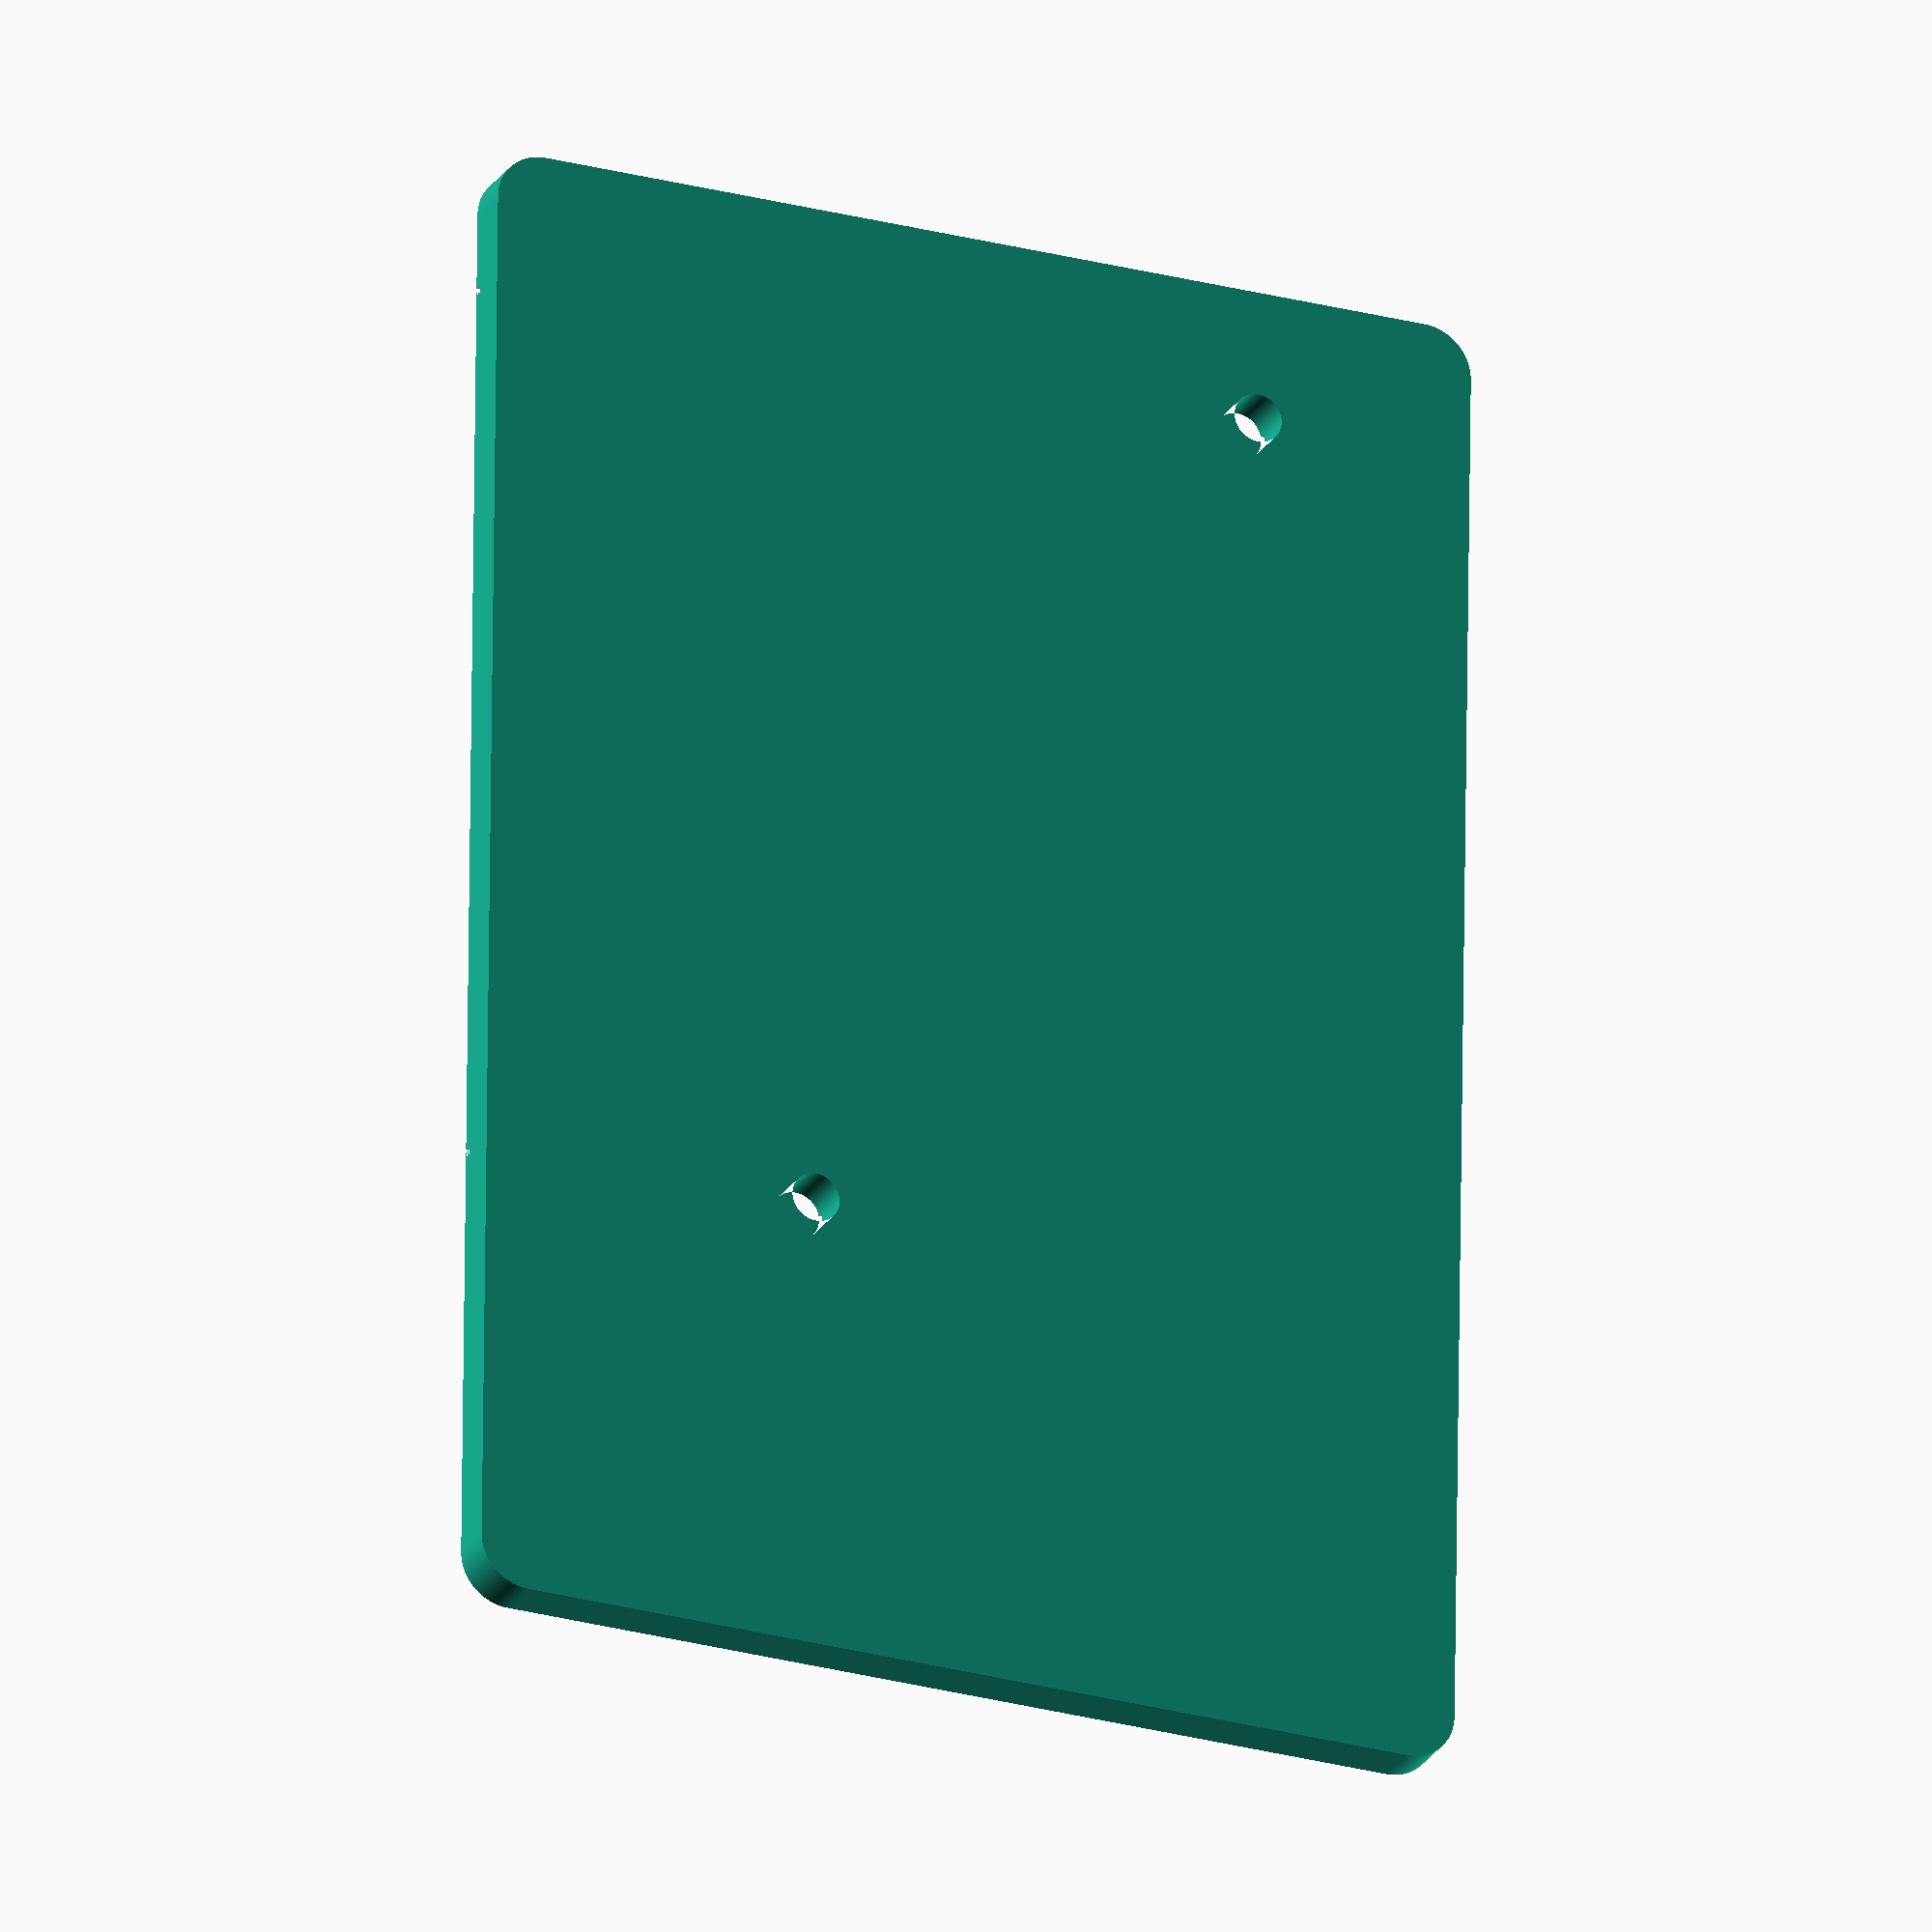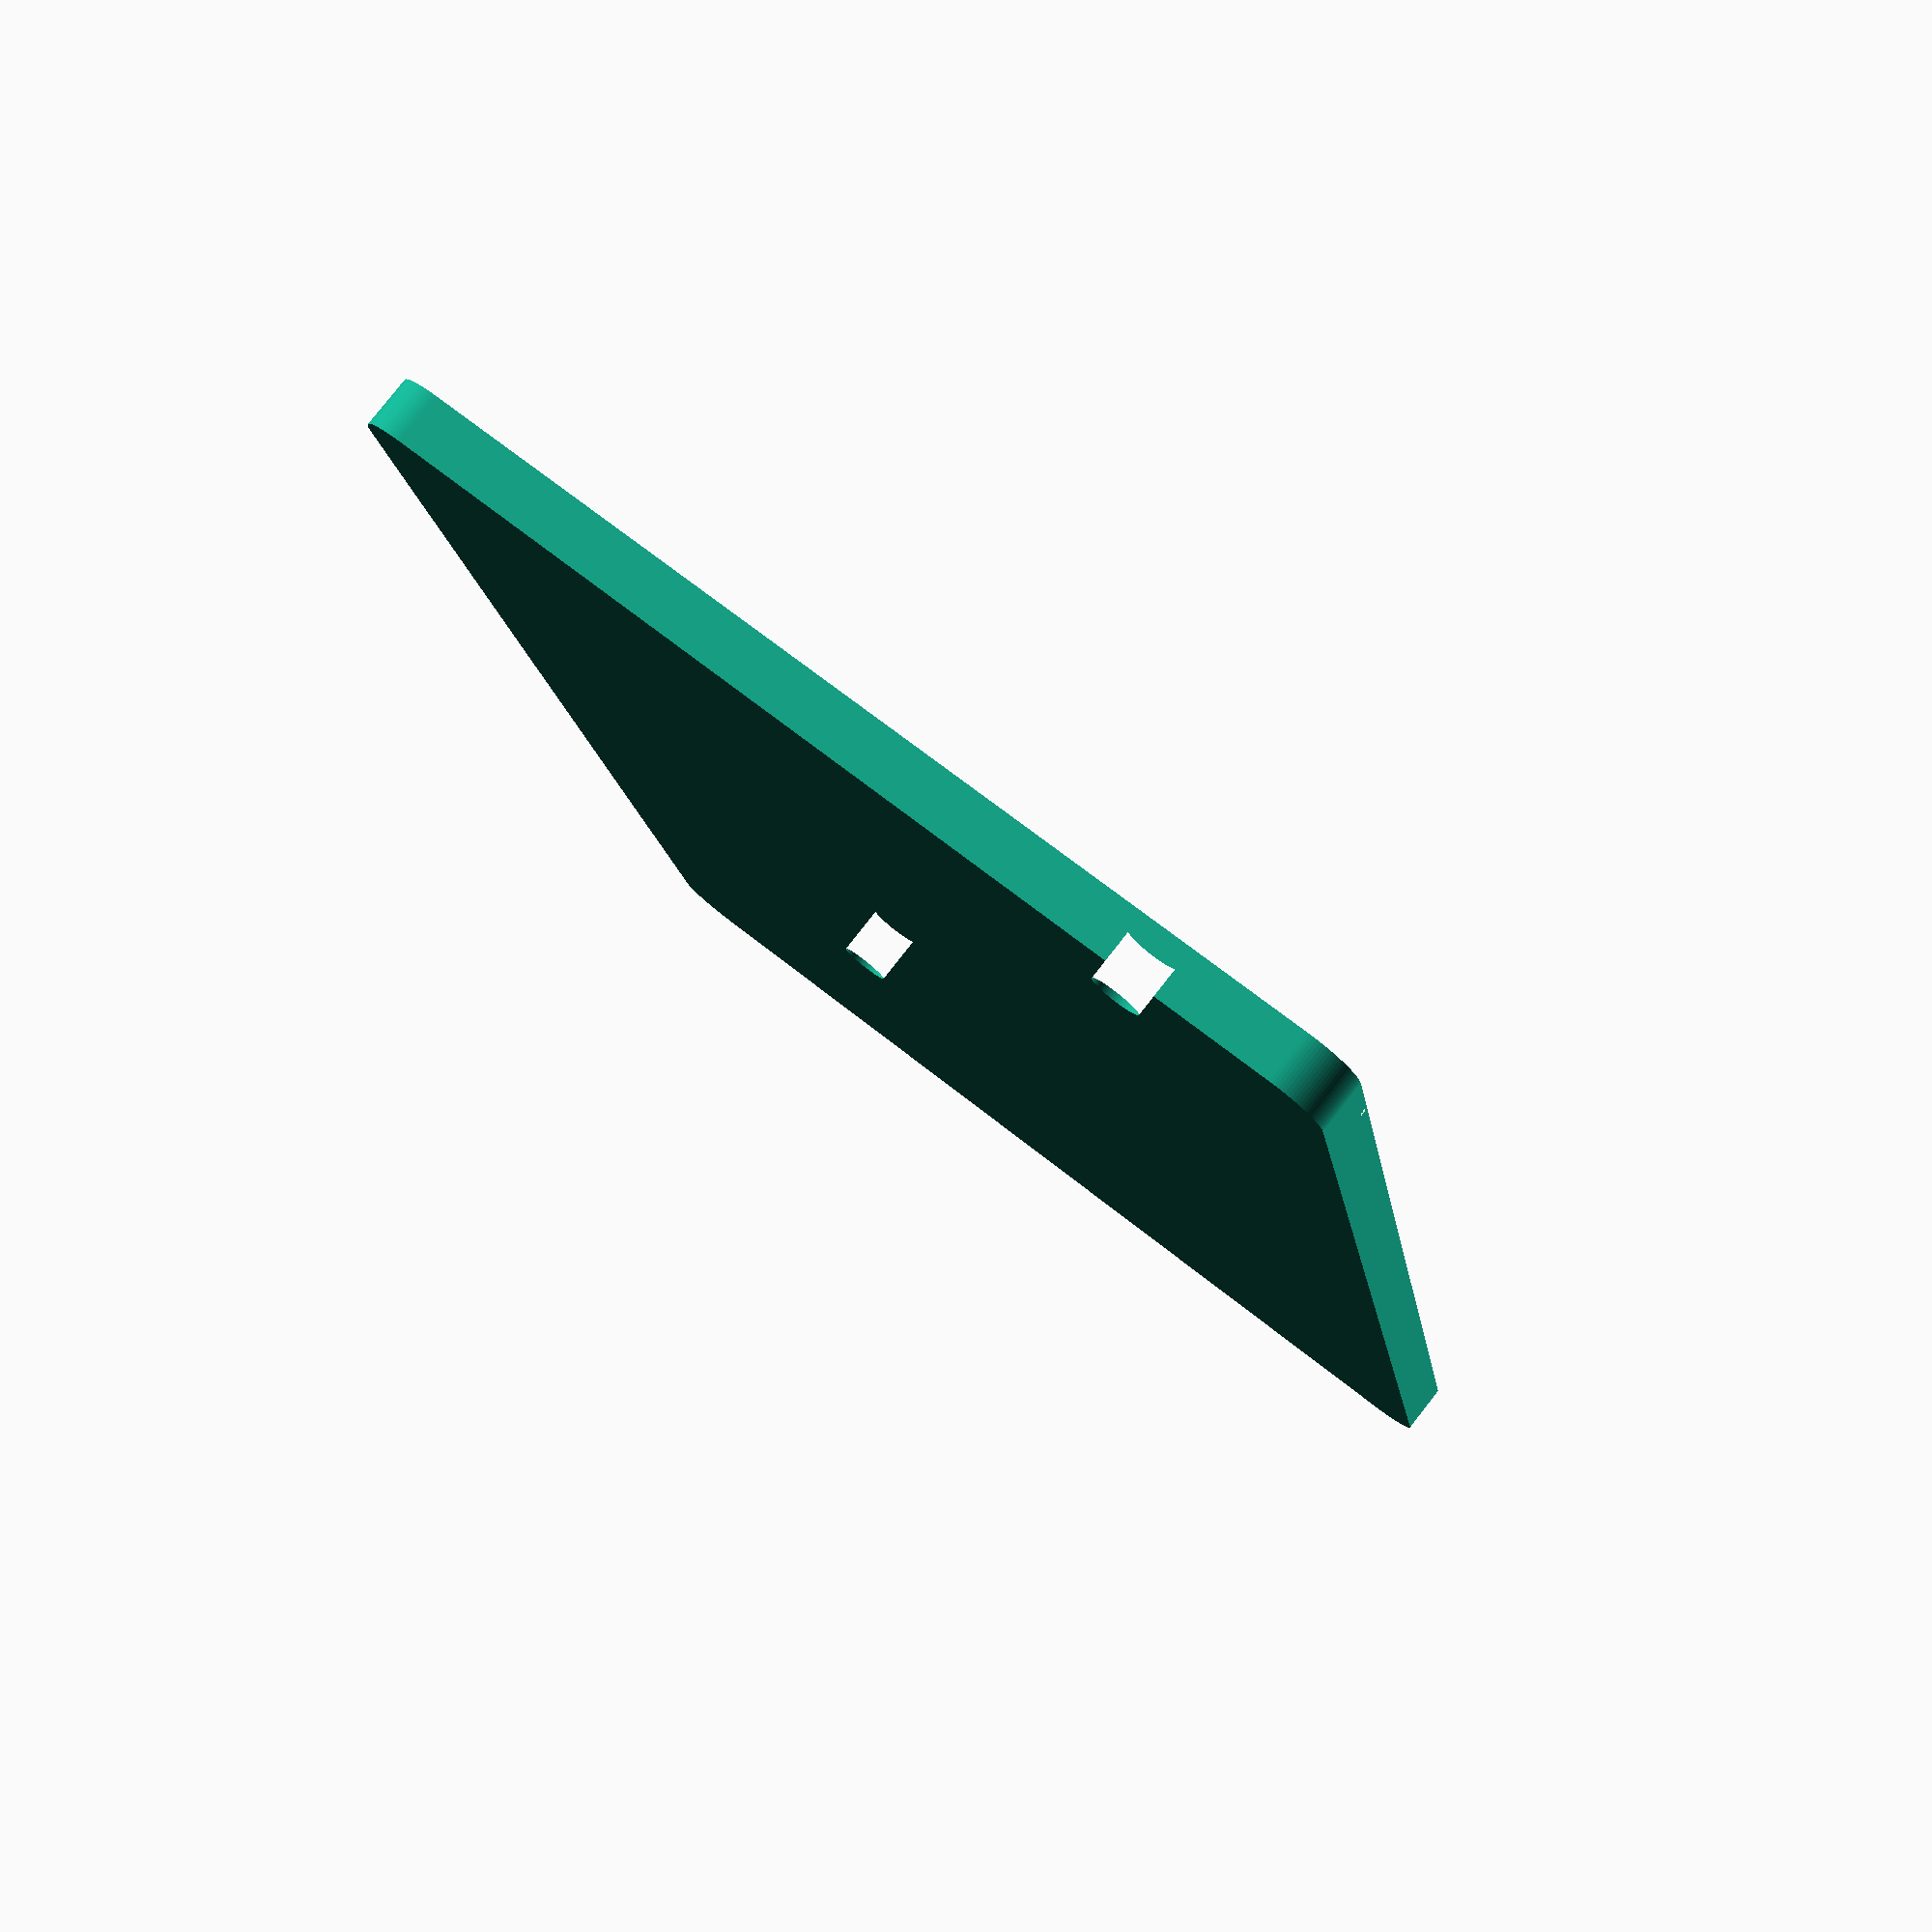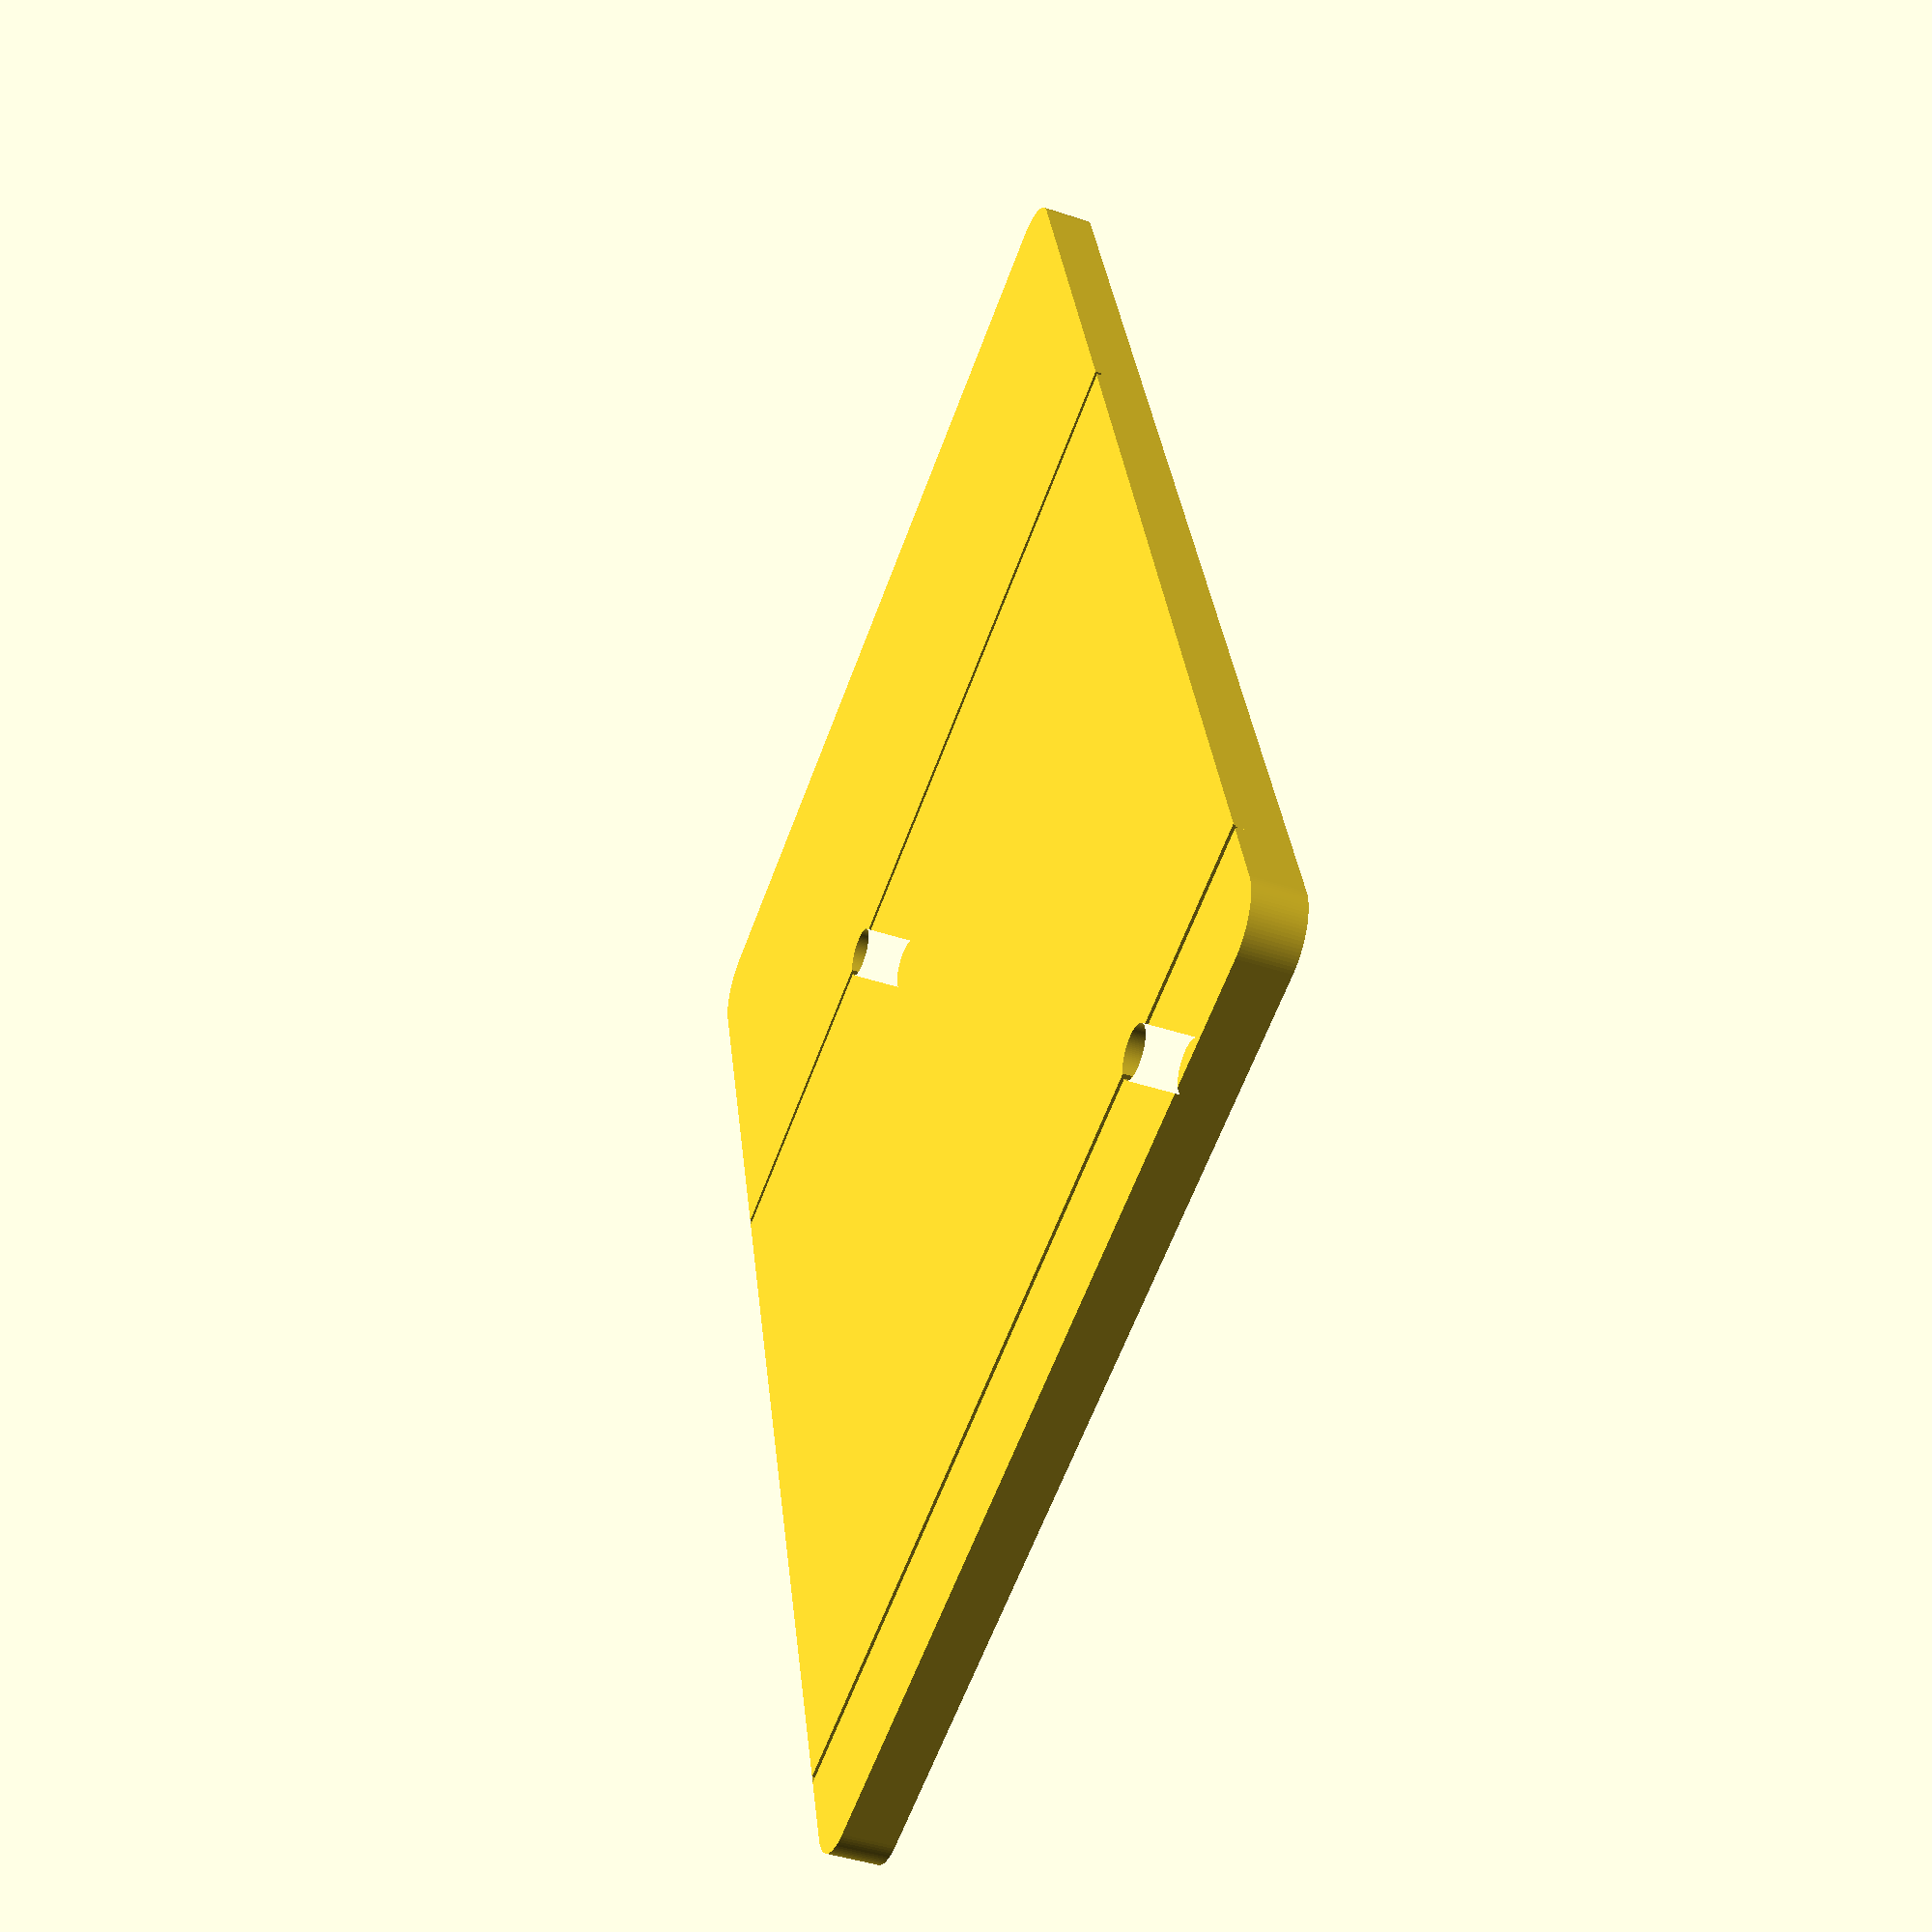
<openscad>
difference(){
    linear_extrude(3) difference(){
        //square([56,85.6]);
        hull(){
            circle(3,$fn=100);
            translate([56,0,0]) circle(3,$fn=100);
            translate([0,85.6,0]) circle(3,$fn=100);
            translate([56,85.6,0]) circle(3,$fn=100);
        }
        translate([55-17,25.5,0]) circle(1.5,$fn=100);
        translate([10.5,80.6,0]) circle(1.5,$fn=100);
    }
    translate([-3,25.3,2.5]) linear_extrude(1) square([62,0.5]);
    translate([-3,80.4,2.5]) linear_extrude(1) square([62,0.5]);
}

</openscad>
<views>
elev=23.9 azim=359.3 roll=156.4 proj=o view=wireframe
elev=278.8 azim=10.0 roll=218.2 proj=p view=solid
elev=224.5 azim=344.0 roll=111.1 proj=p view=wireframe
</views>
